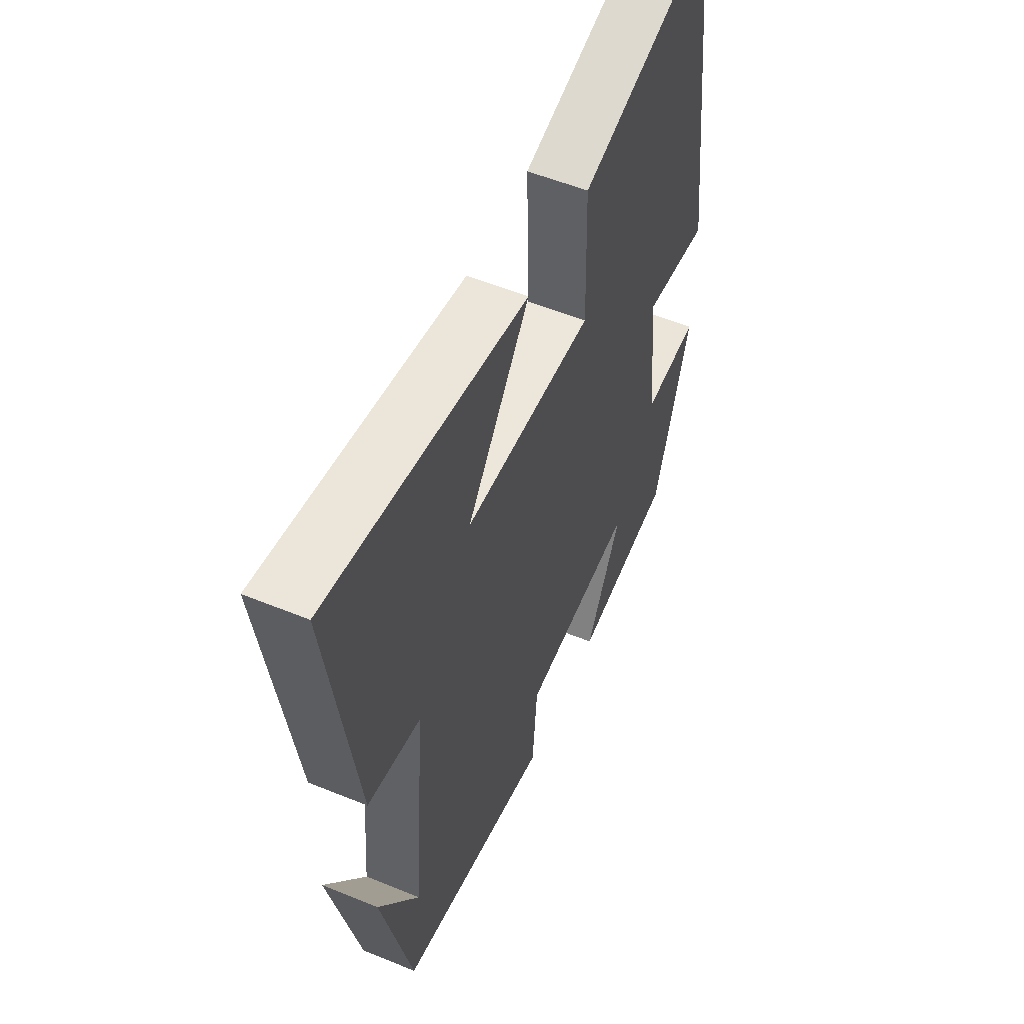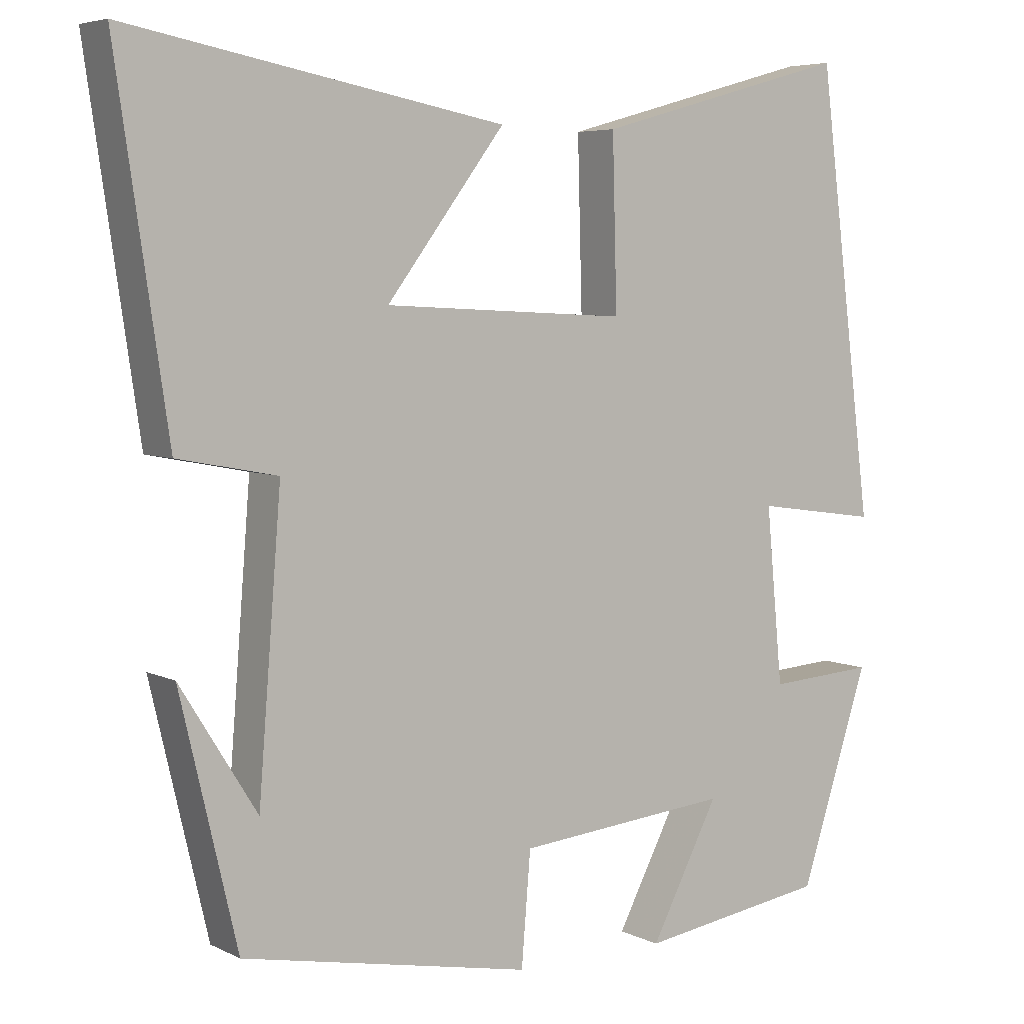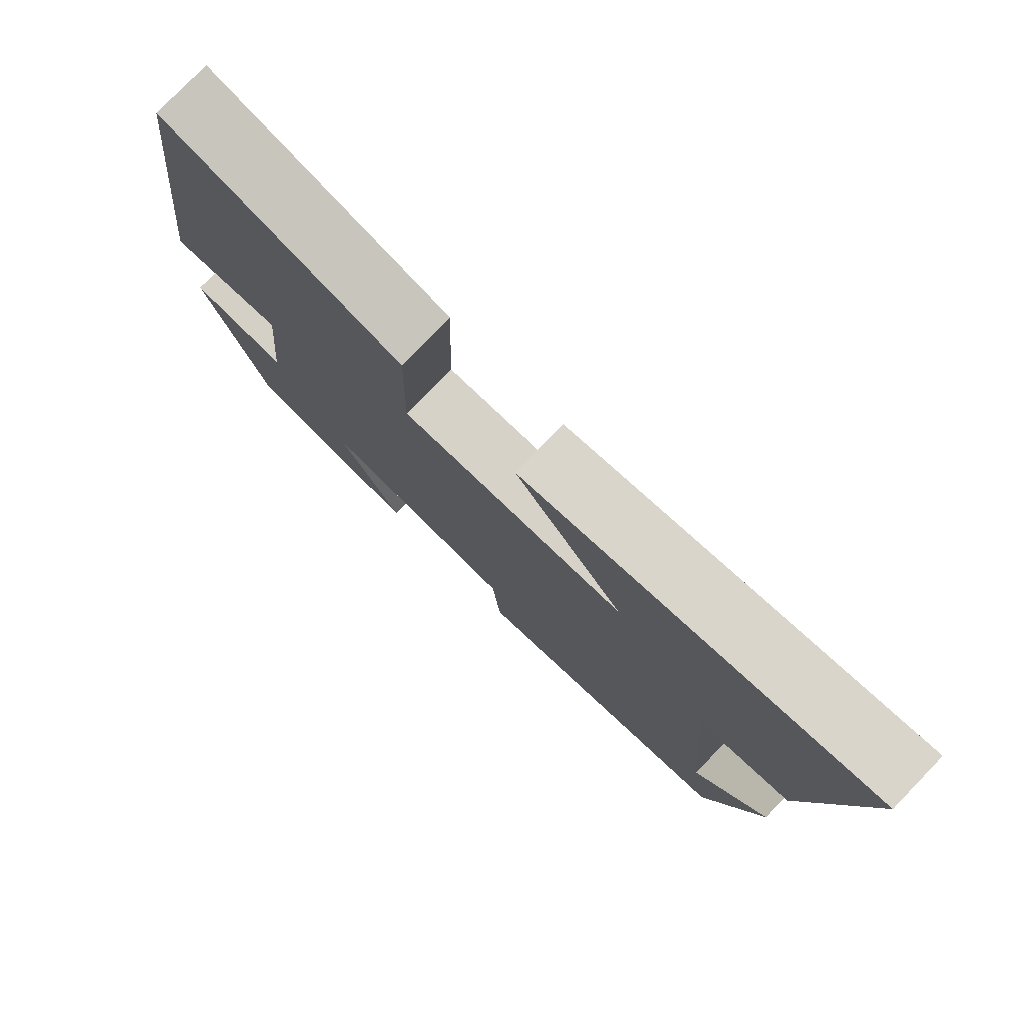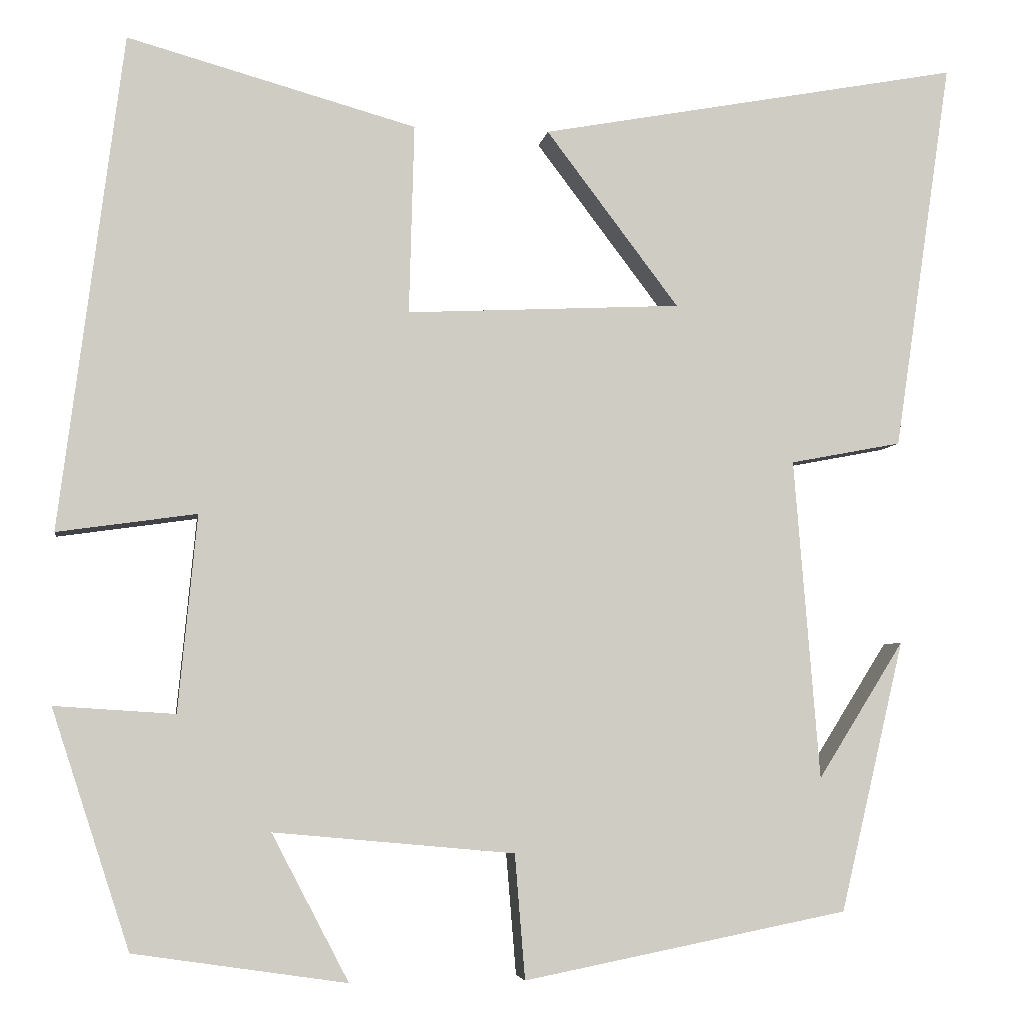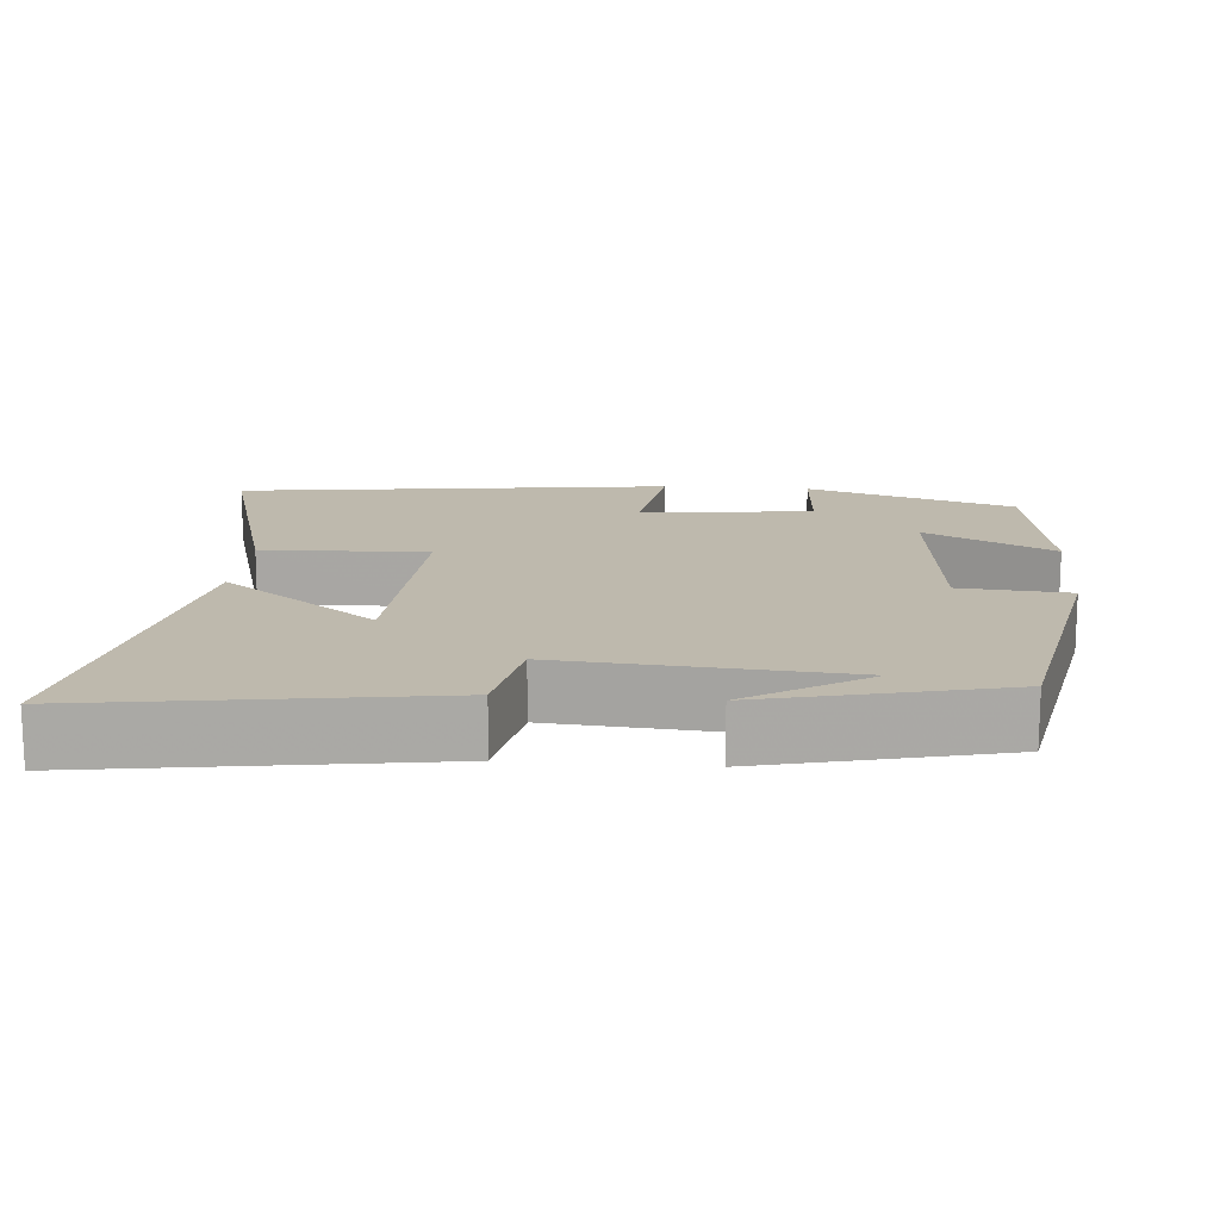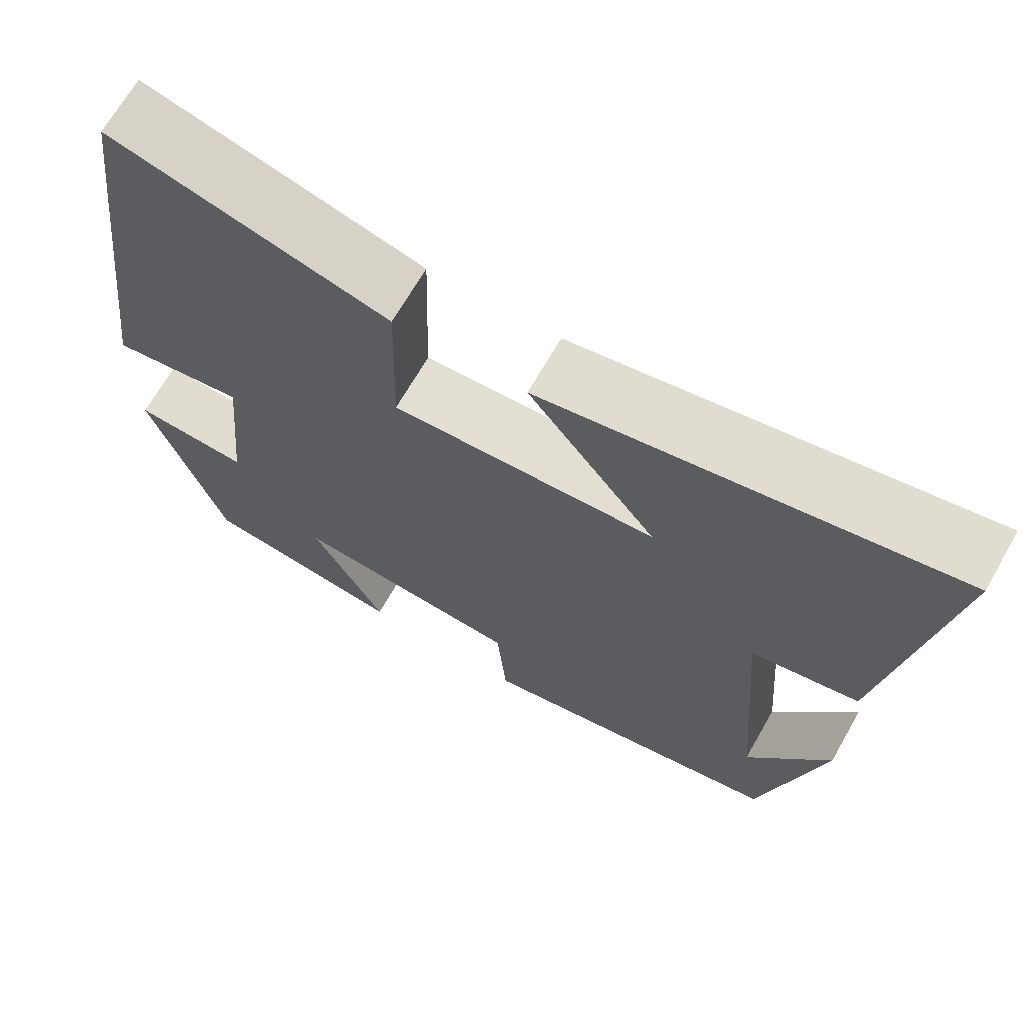
<metadata>
{"format":"obj","ext":"obj","renderer":"f3d","projection":"perspective","resolution":1024,"background":"white","views":[{"elev":54.7,"azim":113.4,"up":"+Z"},{"elev":5.5,"azim":145.1,"up":"+Z"},{"elev":78.5,"azim":44.1,"up":"+Z"},{"elev":-5.0,"azim":-8.6,"up":"+Z"},{"elev":15.1,"azim":94.6,"up":"+Y"},{"elev":68.4,"azim":29.8,"up":"+Z"}]}
</metadata>
<code>
v 0.425 0.07 -0.425
v 0.044 0.07 -0.5
v 0.032 0.07 -0.354
v -0.25 0.07 -0.328
v -0.16 0.07 -0.5
v -0.409 0.07 -0.463
v -0.5 0.07 -0.184
v -0.359 0.07 -0.193
v -0.337 0.07 0.037
v -0.5 0.07 0.014
v -0.426 0.07 0.594
v -0.088 0.07 0.5
v -0.094 0.07 0.278
v 0.228 0.07 0.294
v 0.072 0.07 0.5
v 0.568 0.07 0.592
v 0.5 0.07 0.133
v 0.369 0.07 0.108
v 0.399 0.07 -0.268
v 0.5 0.07 -0.107
v 0.425 0 -0.425
v 0.044 0 -0.5
v 0.032 0 -0.354
v -0.25 0 -0.328
v -0.16 0 -0.5
v -0.409 0 -0.463
v -0.5 0 -0.184
v -0.359 0 -0.193
v -0.337 0 0.037
v -0.5 0 0.014
v -0.426 0 0.594
v -0.088 0 0.5
v -0.094 0 0.278
v 0.228 0 0.294
v 0.072 0 0.5
v 0.568 0 0.592
v 0.5 0 0.133
v 0.369 0 0.108
v 0.399 0 -0.268
v 0.5 0 -0.107
f 19 20 1
f 16 17 18
f 15 16 18
f 14 15 18
f 13 14 18 19
f 11 12 13
f 10 11 13
f 9 10 13
f 13 19 1
f 9 13 1
f 8 9 1
f 6 7 8
f 5 6 8
f 4 5 8
f 3 4 8
f 1 2 3
f 1 3 8
f 21 40 39
f 38 37 36
f 38 36 35
f 38 35 34
f 39 38 34 33
f 33 32 31
f 33 31 30
f 33 30 29
f 21 39 33
f 21 33 29
f 21 29 28
f 28 27 26
f 28 26 25
f 28 25 24
f 28 24 23
f 23 22 21
f 28 23 21
f 1 21 22 2
f 2 22 23 3
f 3 23 24 4
f 4 24 25 5
f 5 25 26 6
f 6 26 27 7
f 7 27 28 8
f 8 28 29 9
f 9 29 30 10
f 10 30 31 11
f 11 31 32 12
f 12 32 33 13
f 13 33 34 14
f 14 34 35 15
f 15 35 36 16
f 16 36 37 17
f 17 37 38 18
f 18 38 39 19
f 19 39 40 20
f 20 40 21 1

</code>
